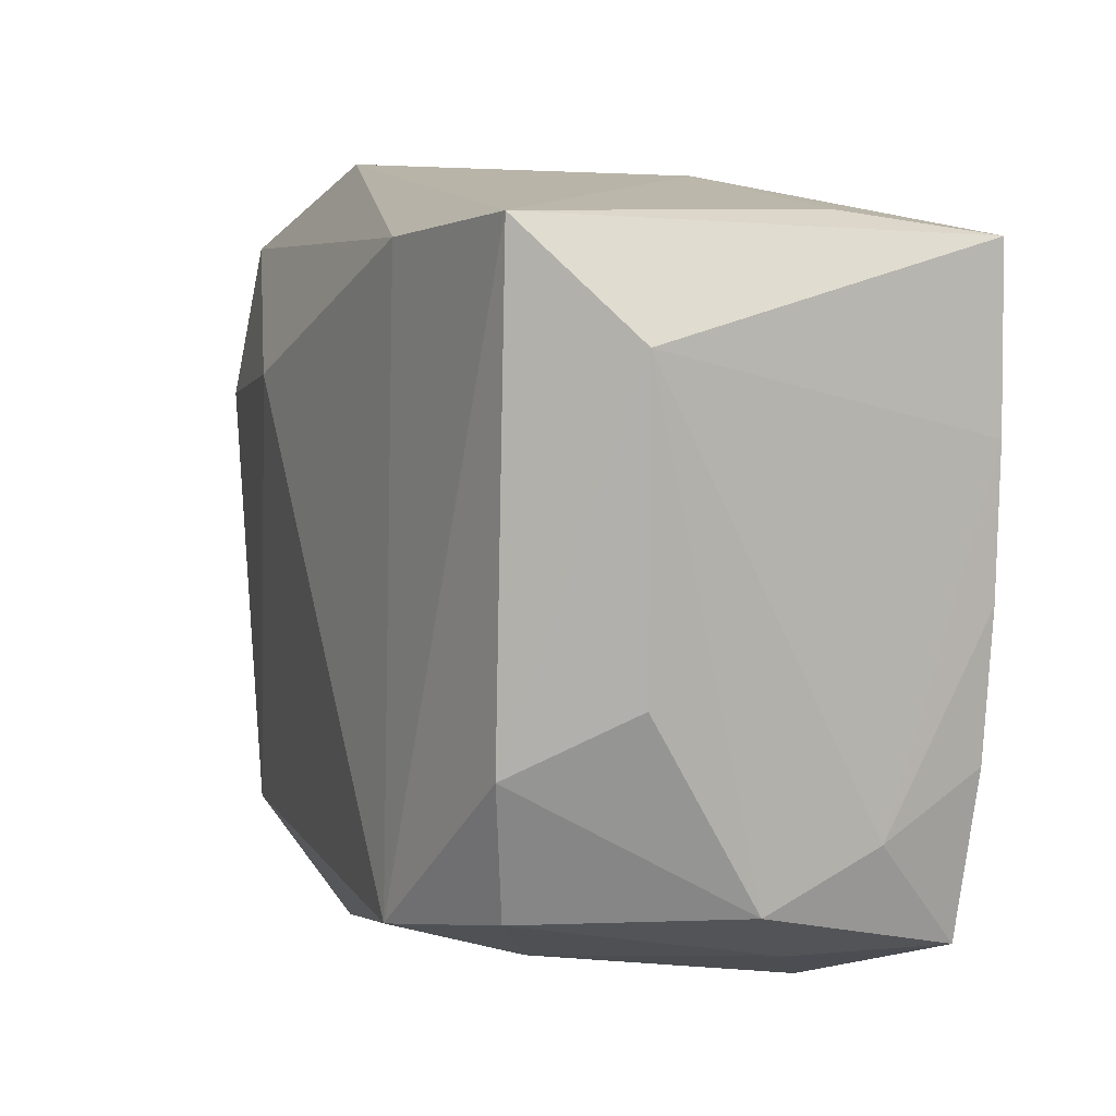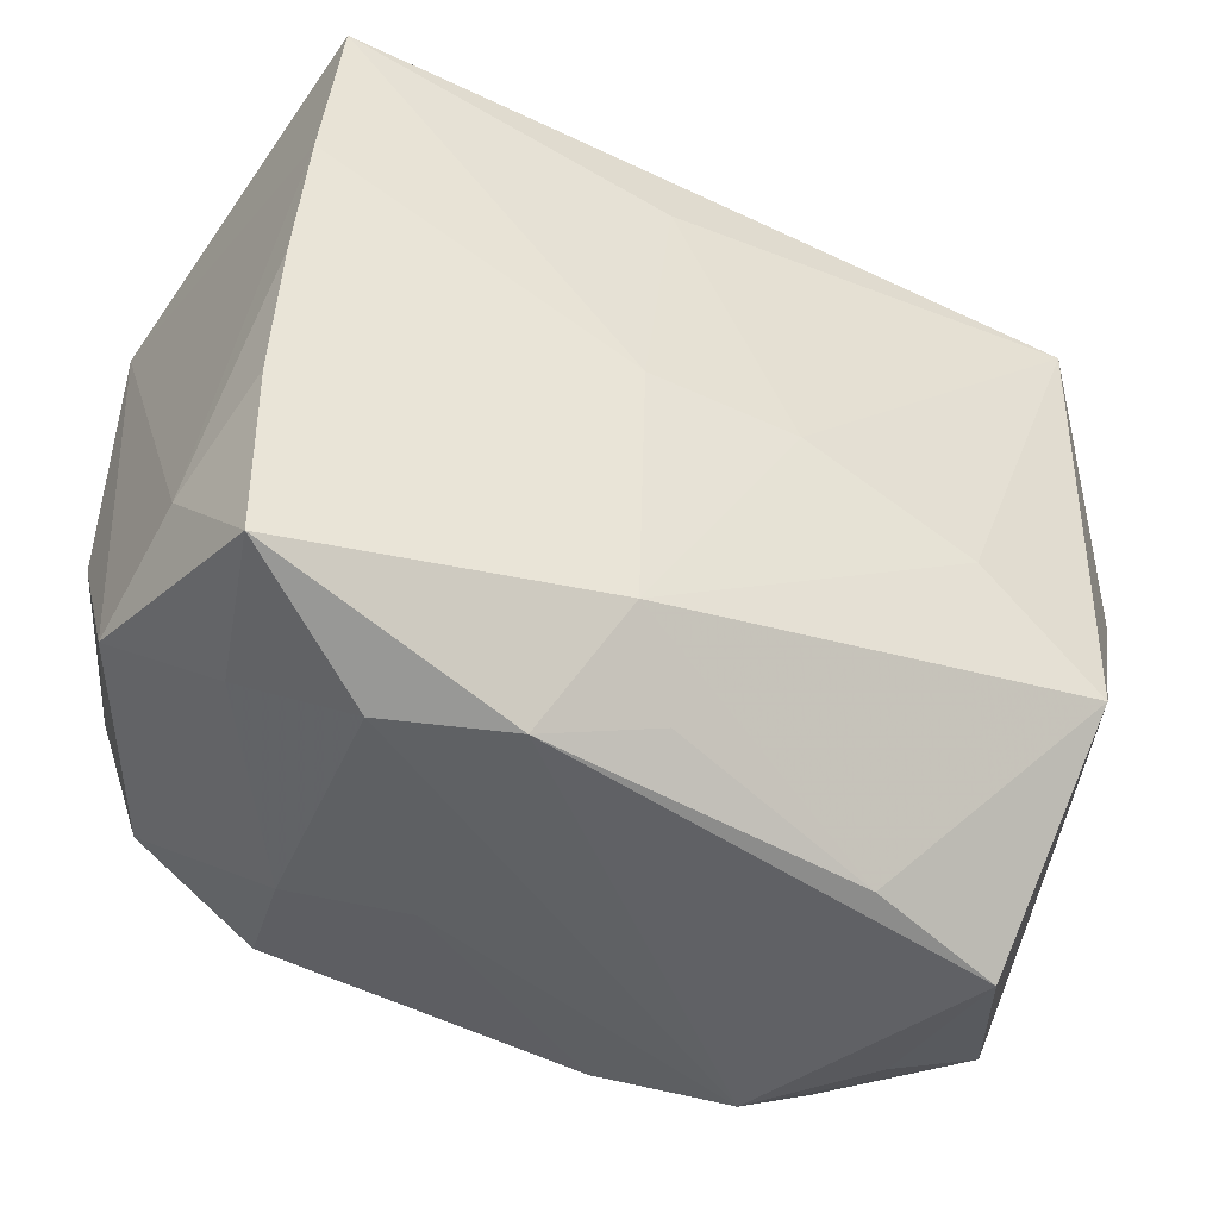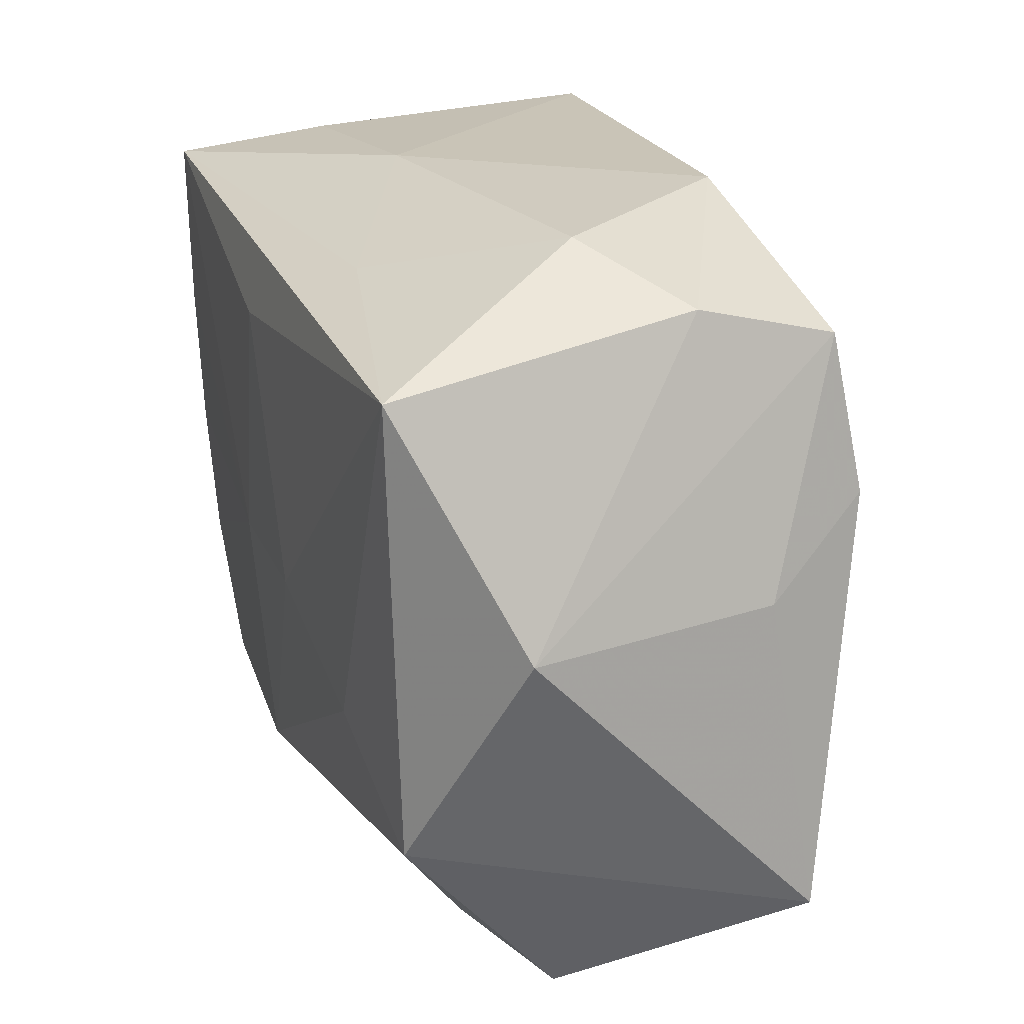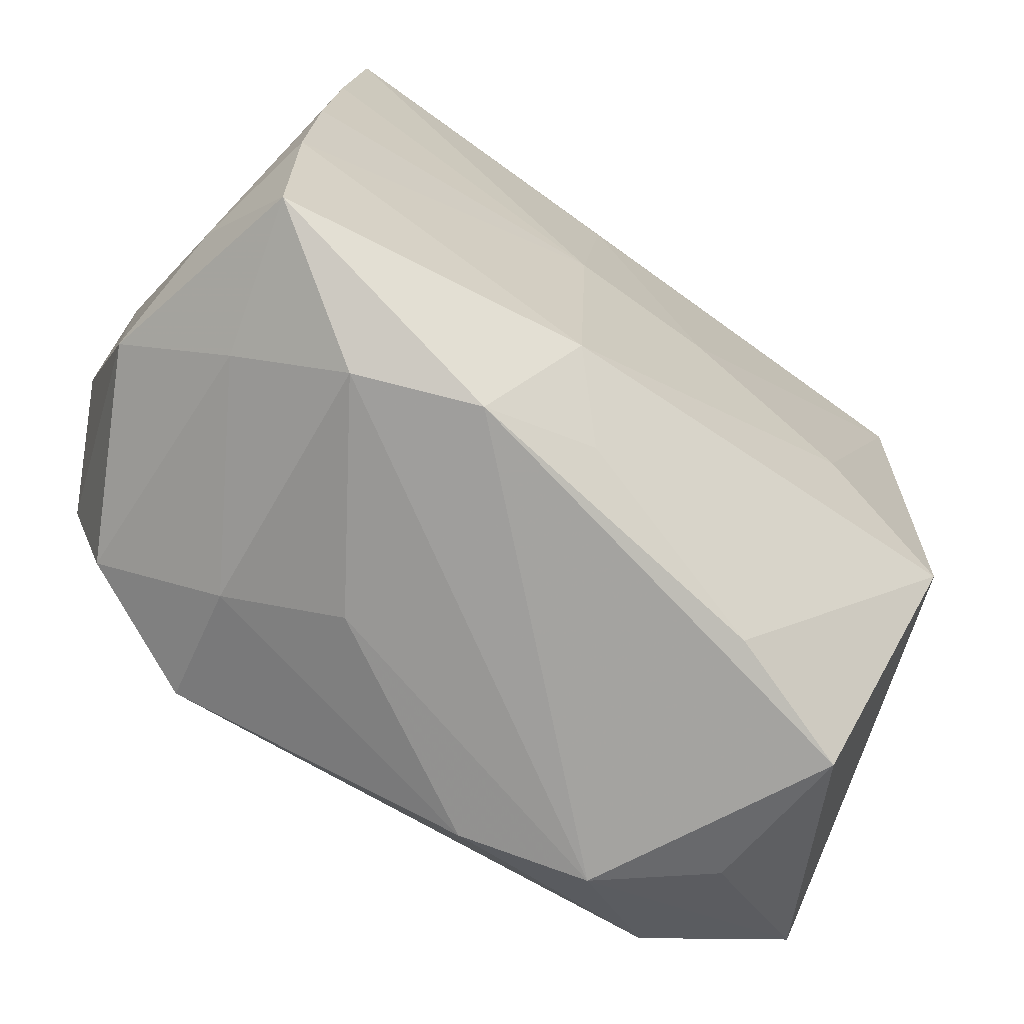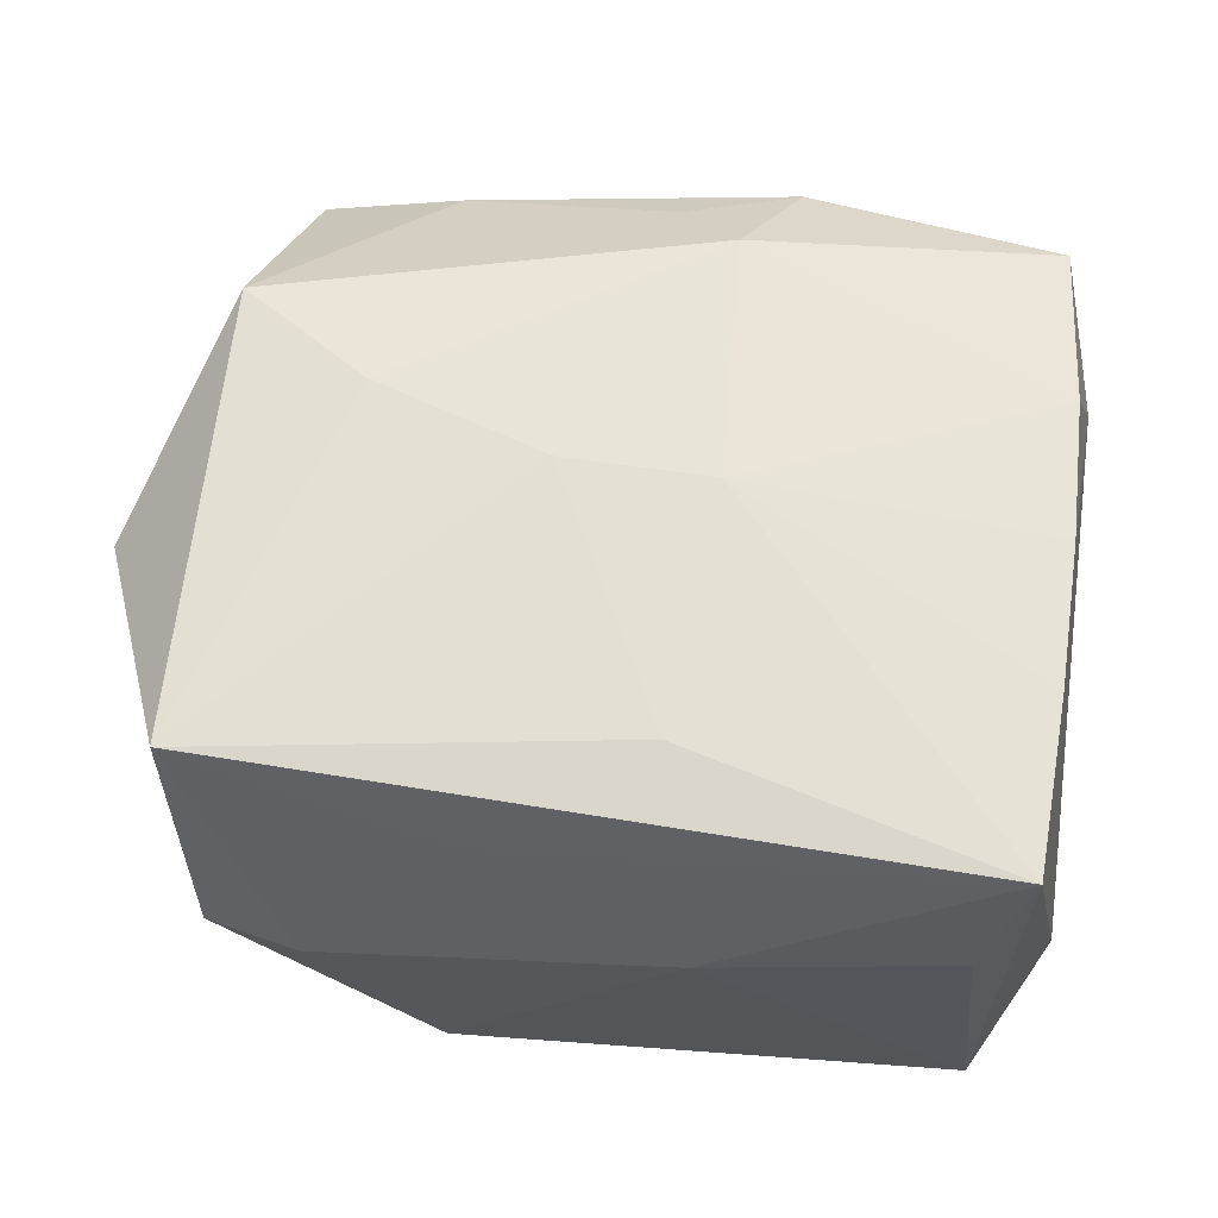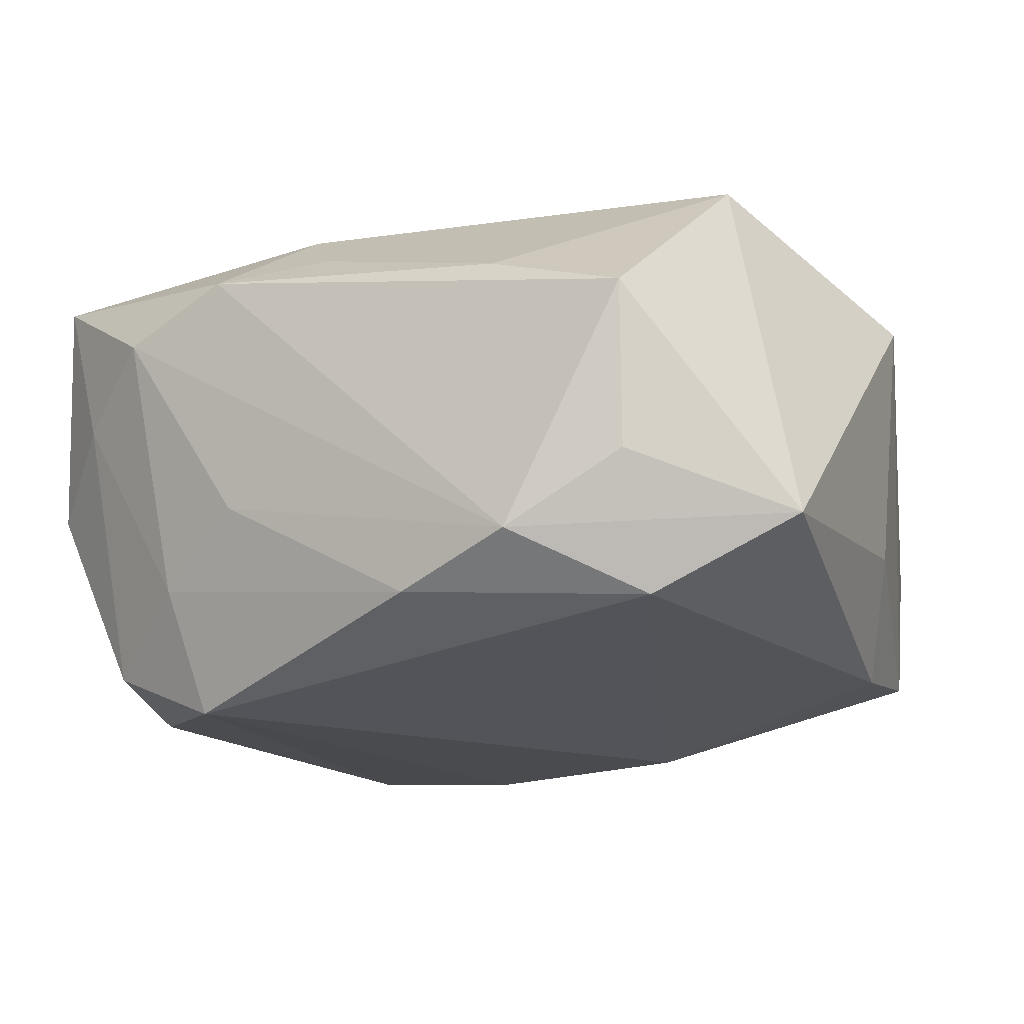
<metadata>
{"format":"obj","ext":"obj","renderer":"f3d","projection":"perspective","resolution":1024,"background":"white","views":[{"elev":10.1,"azim":-114.3,"up":"+Y"},{"elev":-46.9,"azim":-26.1,"up":"+Y"},{"elev":22.8,"azim":69.5,"up":"+Y"},{"elev":-71.2,"azim":-35.4,"up":"+Y"},{"elev":65.2,"azim":-174.6,"up":"+Z"},{"elev":-18.0,"azim":28.5,"up":"+Z"}]}
</metadata>
<code>
v -0.009636 0.01776 -0.01346
v 0.006469 0.009771 -0.01486
v -0.02331 -0.01086 0.006023
v 0.02387 0.002741 -0.005805
v -0.007593 -0.02088 0.009221
v 0.02542 -0.01457 -0.00802
v -0.02137 -0.01712 0.01137
v -0.01845 0.01911 0.005321
v 0.02118 0.007113 -0.01193
v 0.01405 0.02028 0.00157
v 0.01987 0.01767 -0.002857
v 0.007302 0.0208 -0.009131
v 0.01775 -0.0167 -0.01189
v -0.01842 -0.01393 -0.01168
v 0.01833 -0.02113 0.003959
v -0.002943 0.01261 0.01438
v 0.01781 -0.01993 -0.004859
v -0.0203 0.01939 -0.01218
v -0.02128 0.00804 0.01344
v 0.02534 0.002216 0.007881
v 0.013 -0.005052 0.0141
v -0.01908 -0.01732 0.003093
v -0.02187 -0.008037 0.01244
v -0.005014 0.02033 0.00479
v 0.02004 0.01564 -0.01053
v -0.00679 -0.01998 -0.00436
v -0.004624 -0.0009945 0.01455
v -0.001378 -0.01868 0.01019
v -0.004496 -0.01518 0.01342
v -0.01106 -0.0156 -0.01486
v -0.02047 0.01775 0.01378
v 0.0117 -0.02156 -0.0087
v 0.01048 -0.02063 0.006693
v 0.02042 0.01496 0.01383
v -0.02393 -0.0134 -0.0008709
v -0.02393 -0.002893 -0.006841
v -0.02393 0.01347 -0.006814
v -0.01242 -0.01778 -0.007924
v 0.02009 -0.01023 0.01307
v 0.006097 0.01733 0.01065
v 0.003525 -0.001411 0.01457
v -0.0205 -0.006386 -0.01285
v -0.02173 -3.895e-05 0.01303
v -0.01392 -0.02036 0.006663
v 0.004946 -0.02041 -0.01095
f 21 39 34
f 2 30 1
f 25 9 2
f 2 1 25
f 25 1 12
f 16 31 27
f 34 31 16
f 32 26 45
f 27 31 19
f 19 31 37
f 41 21 34
f 41 16 27
f 34 16 41
f 9 6 13
f 2 9 13
f 13 30 2
f 13 45 30
f 13 6 32
f 32 45 13
f 12 1 18
f 37 31 18
f 18 1 30
f 34 39 20
f 39 6 20
f 4 6 9
f 9 25 4
f 4 20 6
f 25 20 4
f 40 31 34
f 34 10 40
f 24 10 12
f 12 18 24
f 31 40 24
f 24 40 10
f 11 25 12
f 12 10 11
f 11 10 34
f 34 20 11
f 11 20 25
f 15 6 39
f 39 33 15
f 8 18 31
f 31 24 8
f 8 24 18
f 32 6 17
f 17 15 32
f 6 15 17
f 42 18 30
f 37 18 42
f 42 36 37
f 32 15 5
f 5 15 33
f 30 45 38
f 38 45 26
f 27 19 43
f 43 23 27
f 27 23 29
f 29 23 7
f 29 41 27
f 21 41 29
f 39 21 29
f 7 5 29
f 29 33 39
f 7 23 3
f 23 43 3
f 3 19 37
f 3 43 19
f 44 5 7
f 44 38 26
f 44 26 32
f 32 5 44
f 14 42 30
f 30 38 14
f 28 5 33
f 33 29 28
f 28 29 5
f 7 3 35
f 37 36 35
f 35 3 37
f 36 42 35
f 42 14 35
f 38 44 22
f 22 14 38
f 22 35 14
f 22 44 7
f 7 35 22

</code>
